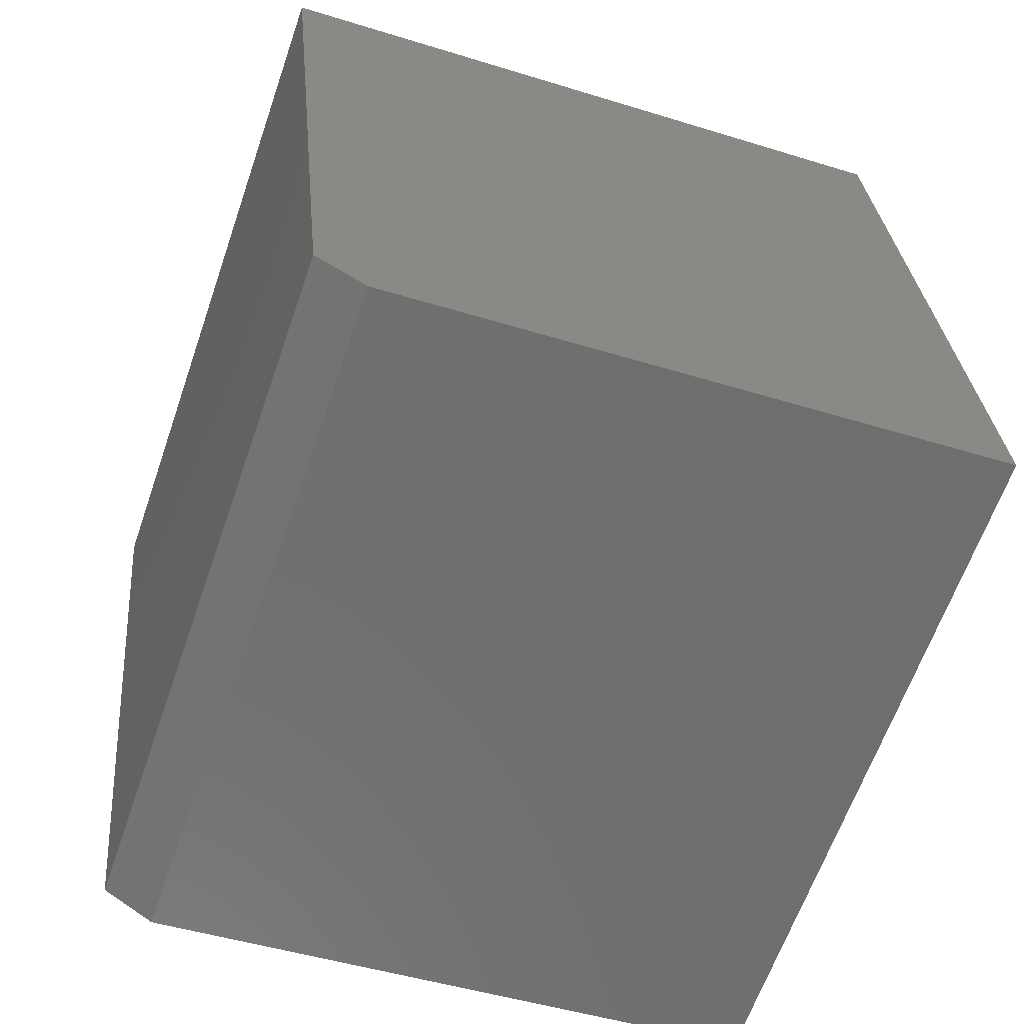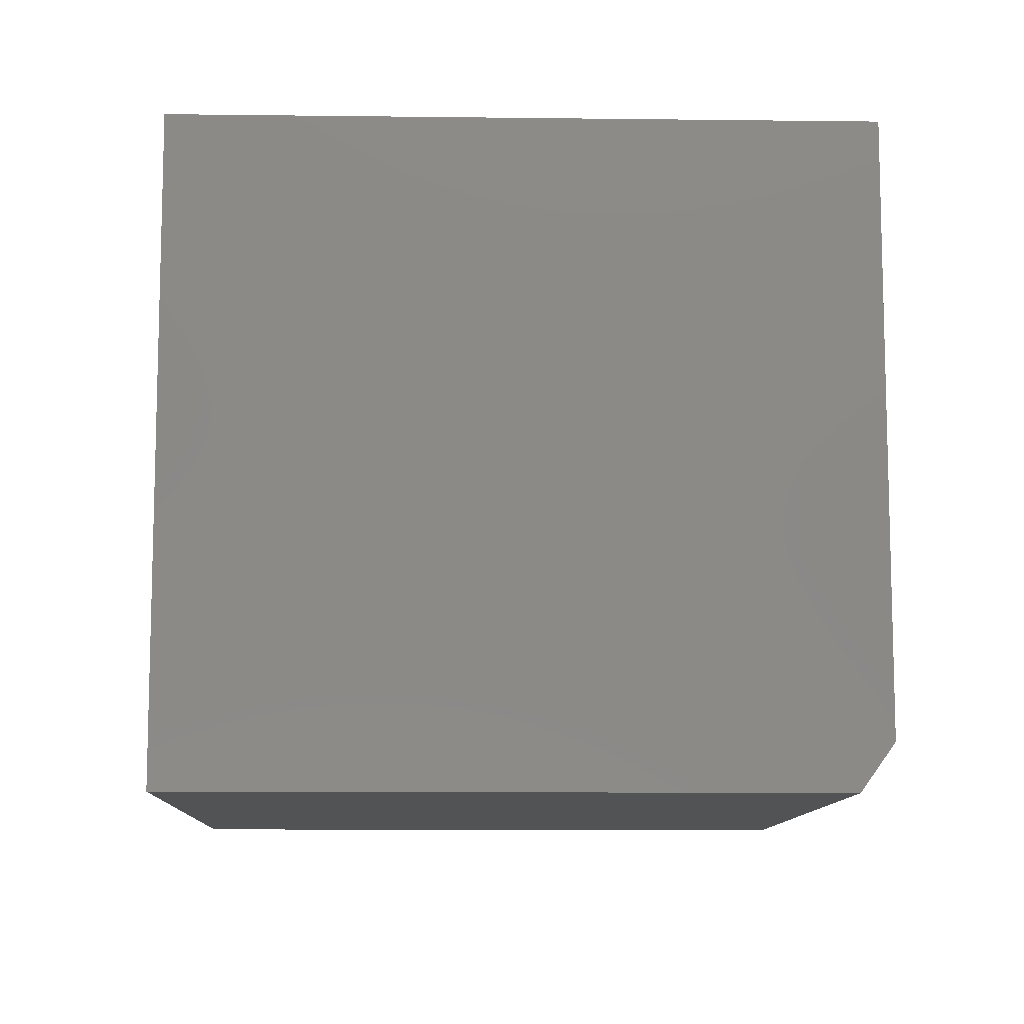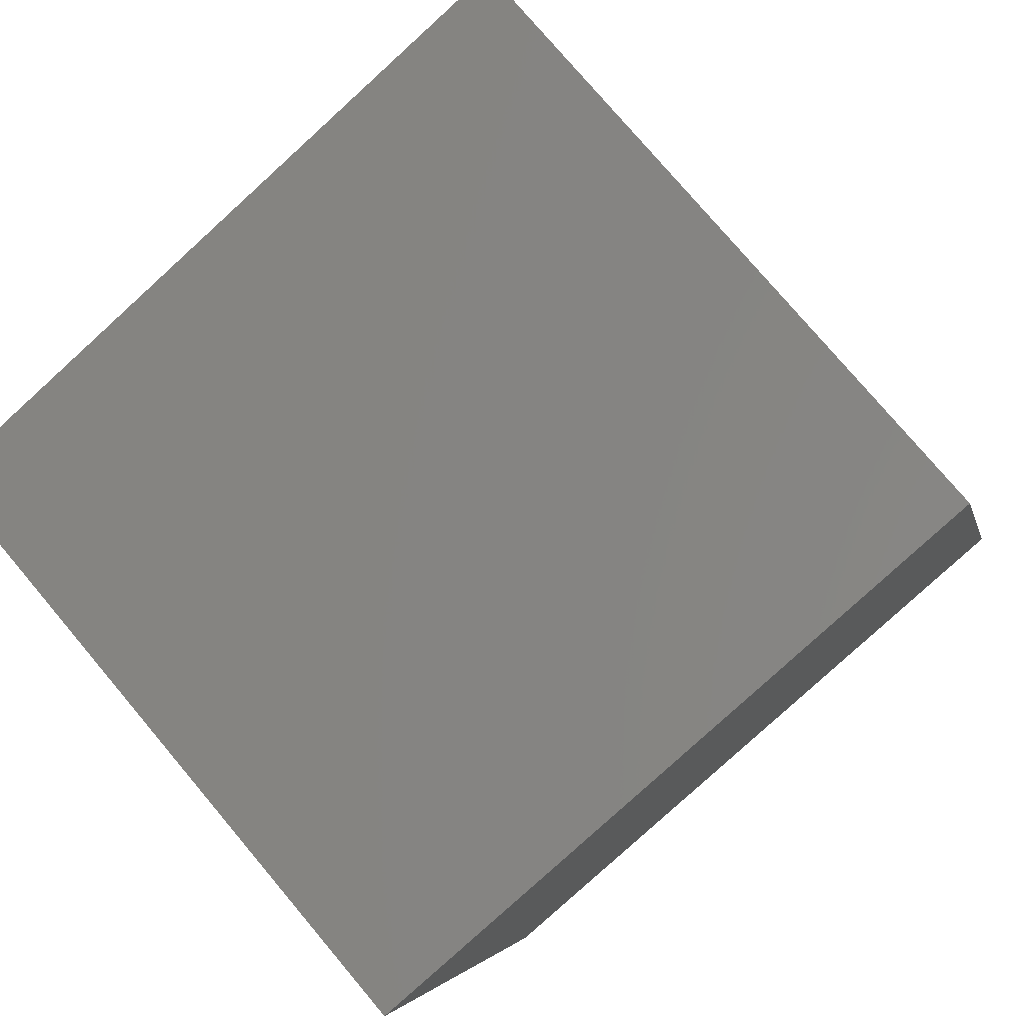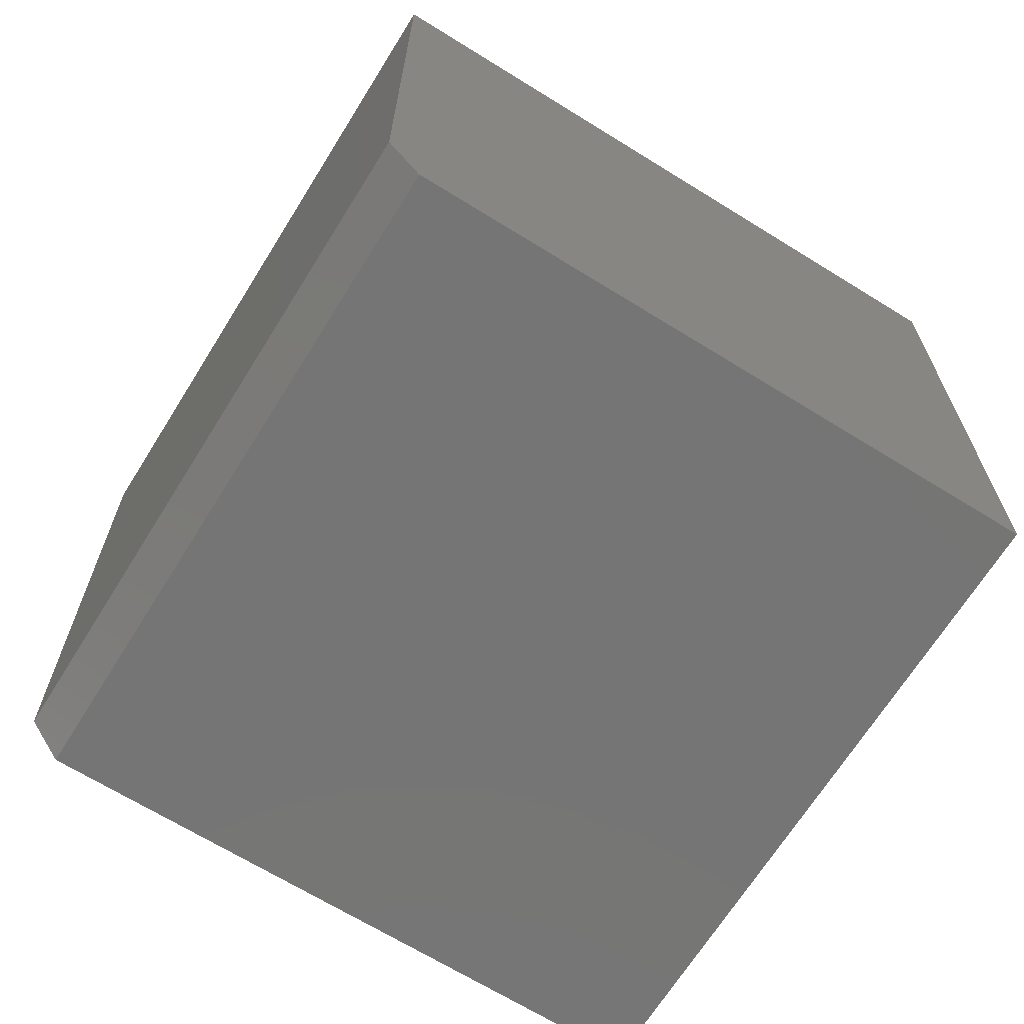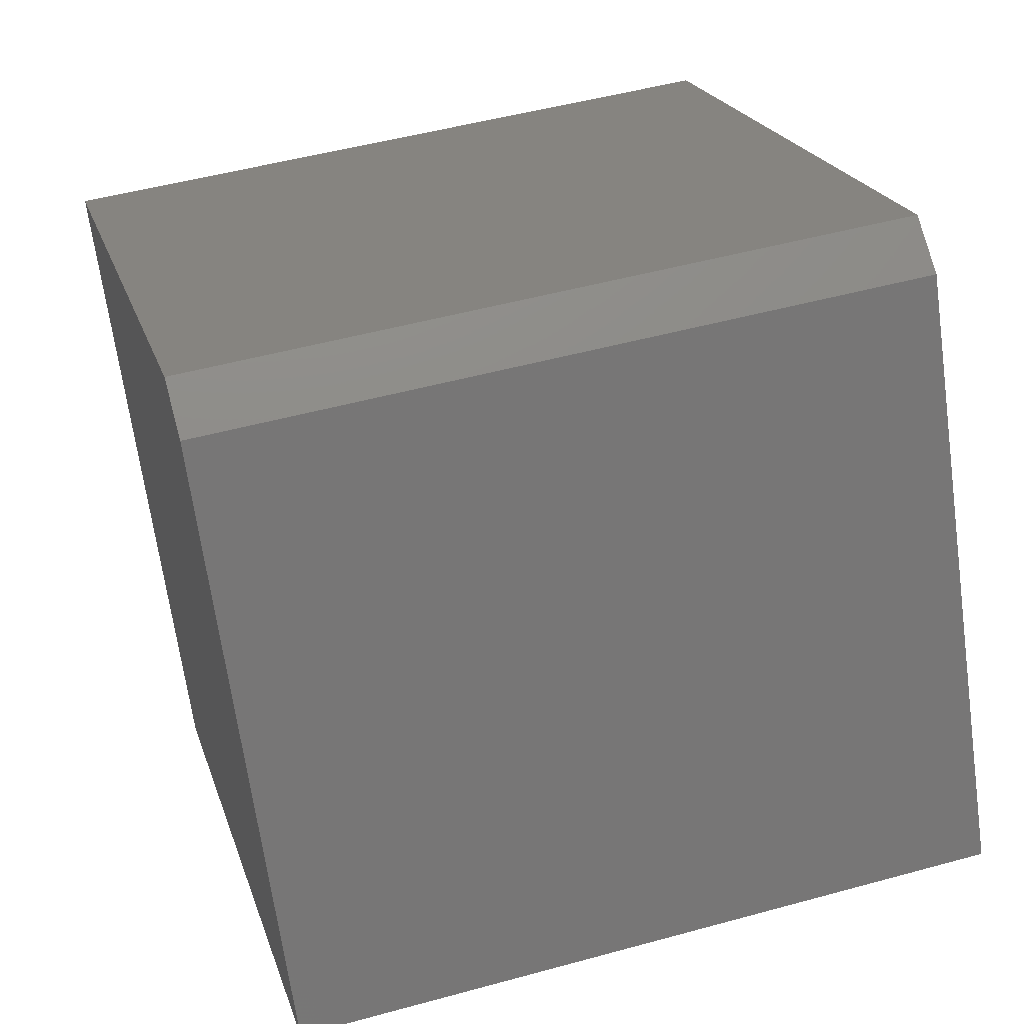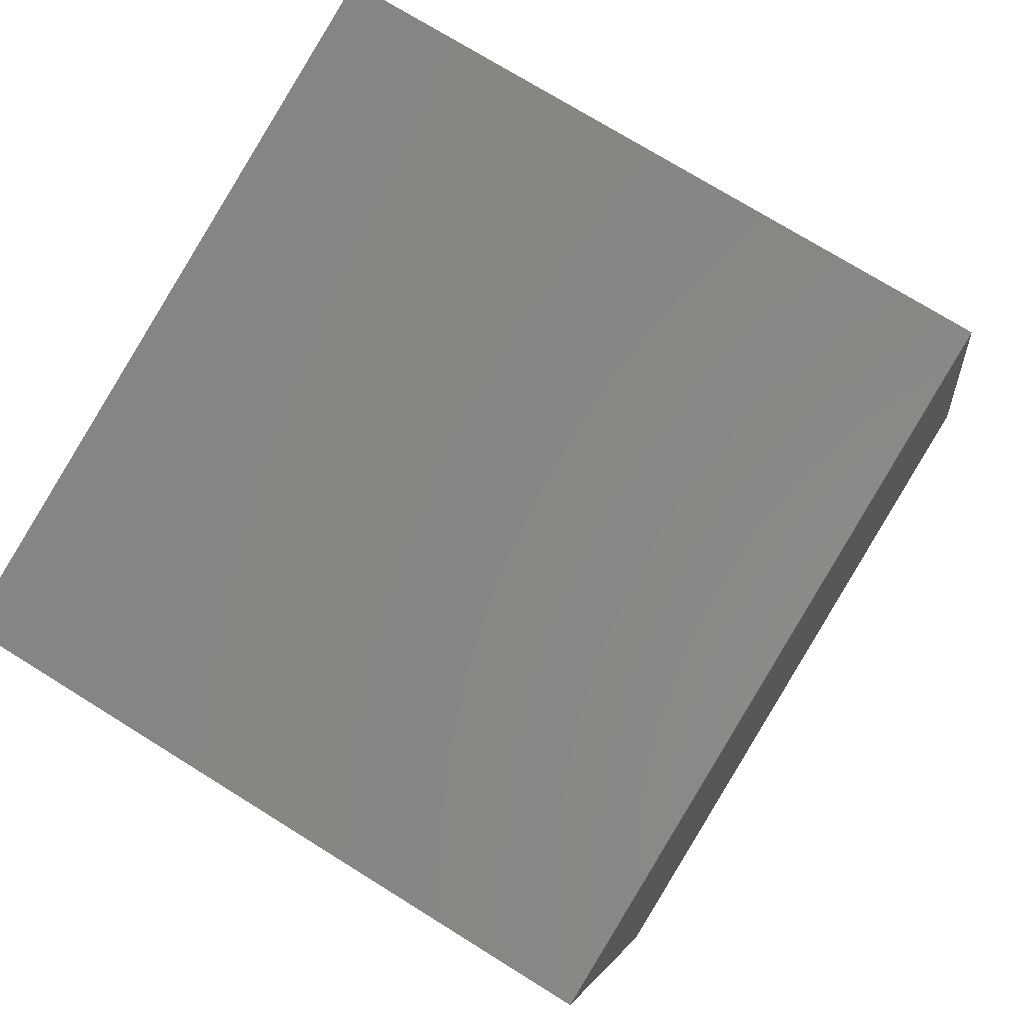
<metadata>
{"format":"stl","ext":"stl","renderer":"f3d","projection":"perspective","resolution":1024,"background":"white","views":[{"elev":-46.5,"azim":70.4,"up":"+Z"},{"elev":-10.3,"azim":73.3,"up":"+Y"},{"elev":76.9,"azim":-40.1,"up":"+Z"},{"elev":-67.6,"azim":-136.8,"up":"+Y"},{"elev":-67.4,"azim":7.9,"up":"+Z"},{"elev":72.9,"azim":-58.0,"up":"+Z"}]}
</metadata>
<code>
# stl→obj: 10 verts, 16 faces
v -0.4844 0 0.2812
v -0.2888 -2.985e-17 -0.452
v 0.2866 5.421e-17 0.4868
v 0.4821 2.436e-17 -0.2464
v 0.4922 0.05469 -0.2841
v 0.4922 0.75 -0.2841
v 0.2866 0.75 0.4868
v -0.2788 0.75 -0.4897
v -0.2788 0.05469 -0.4897
v -0.4844 0.75 0.2812
f 1 2 3
f 3 2 4
f 5 6 4
f 4 6 7
f 4 7 3
f 8 6 9
f 9 6 5
f 9 2 8
f 8 2 1
f 8 1 10
f 5 4 9
f 9 4 2
f 10 7 8
f 8 7 6
f 7 10 3
f 3 10 1

</code>
